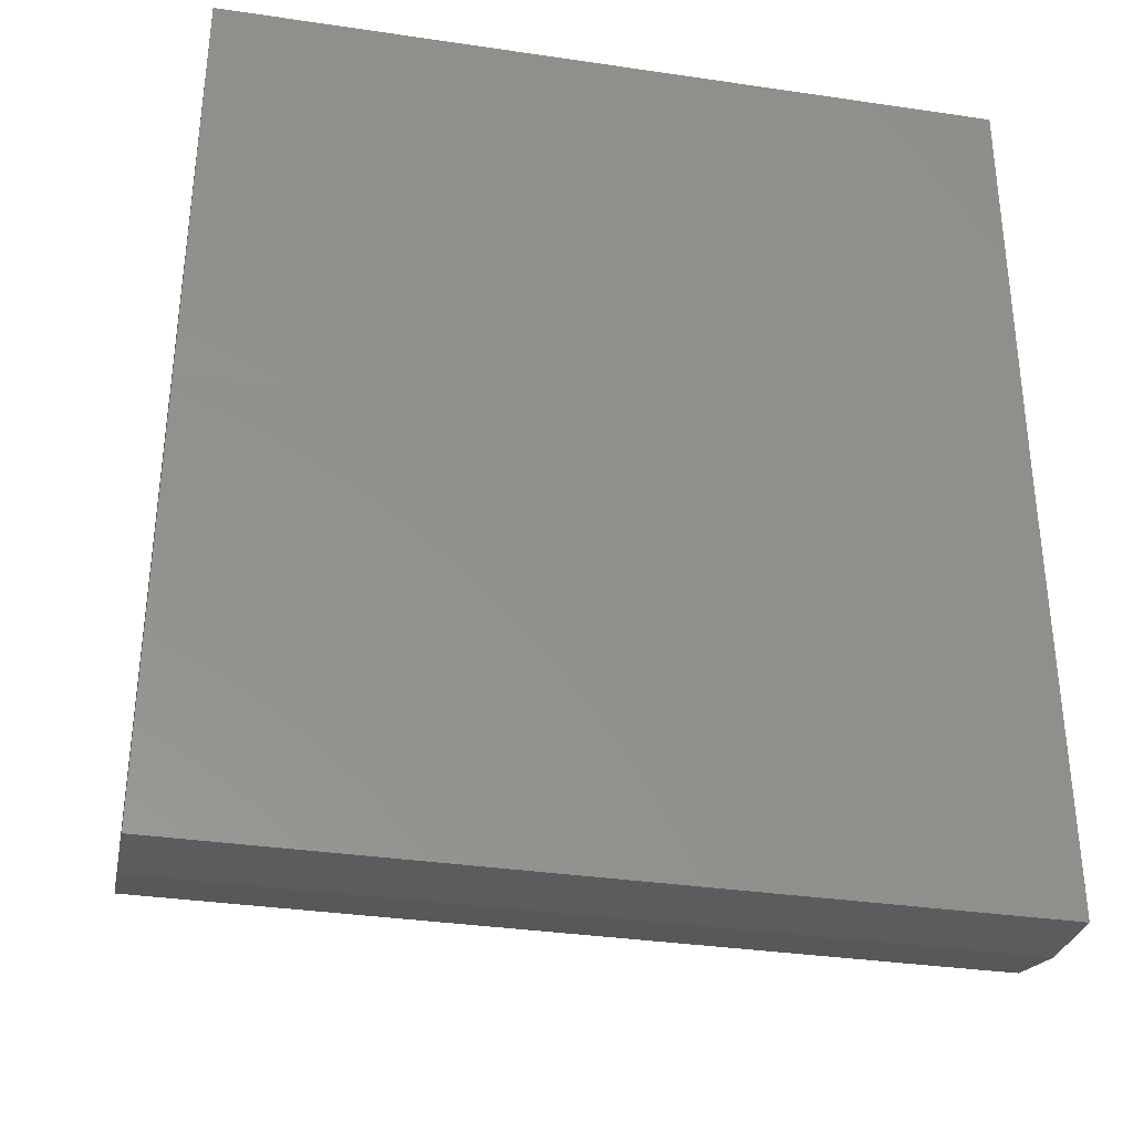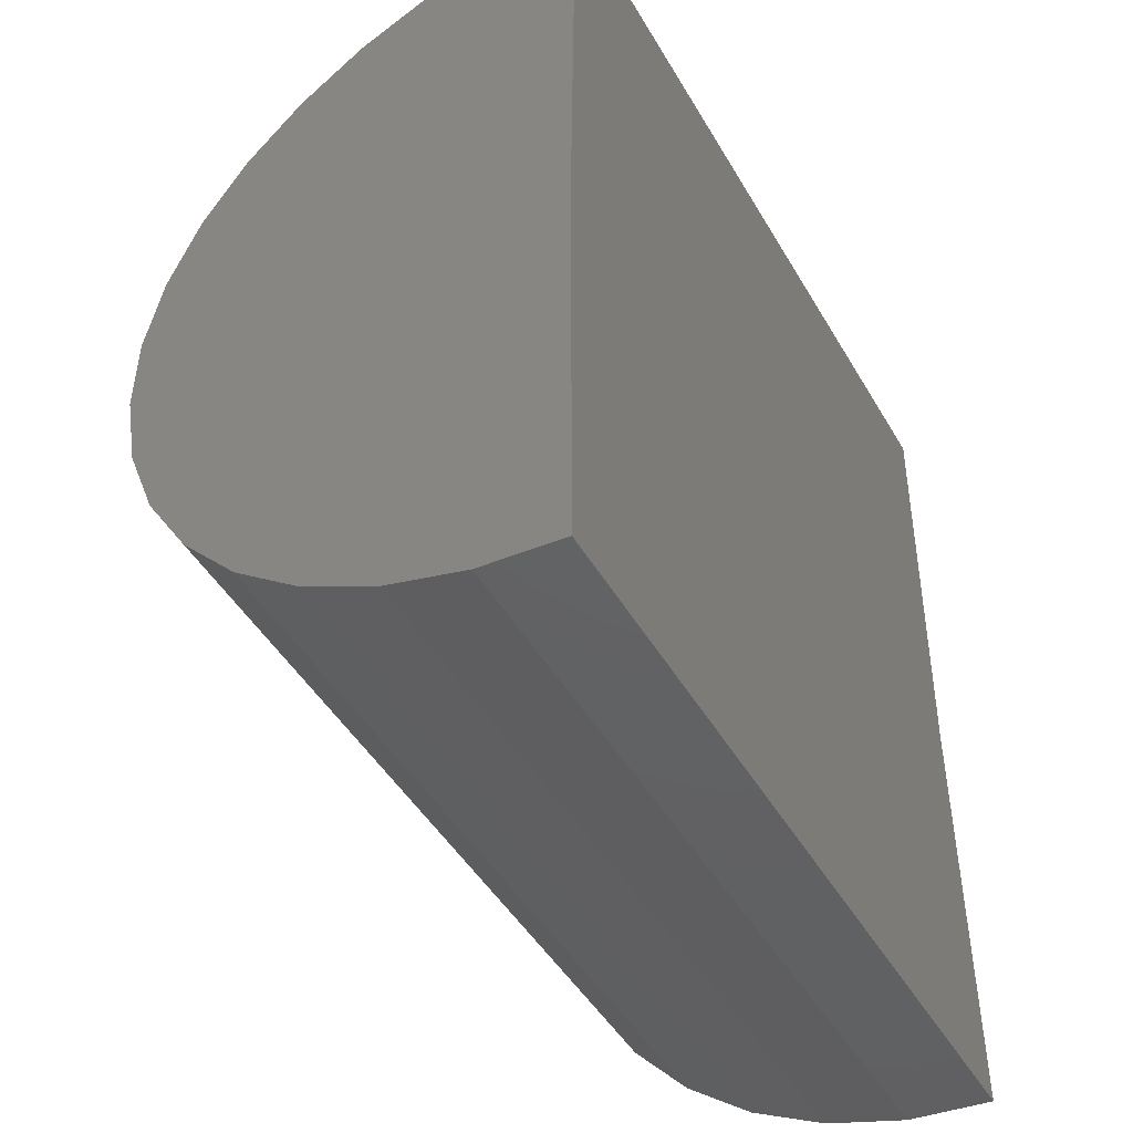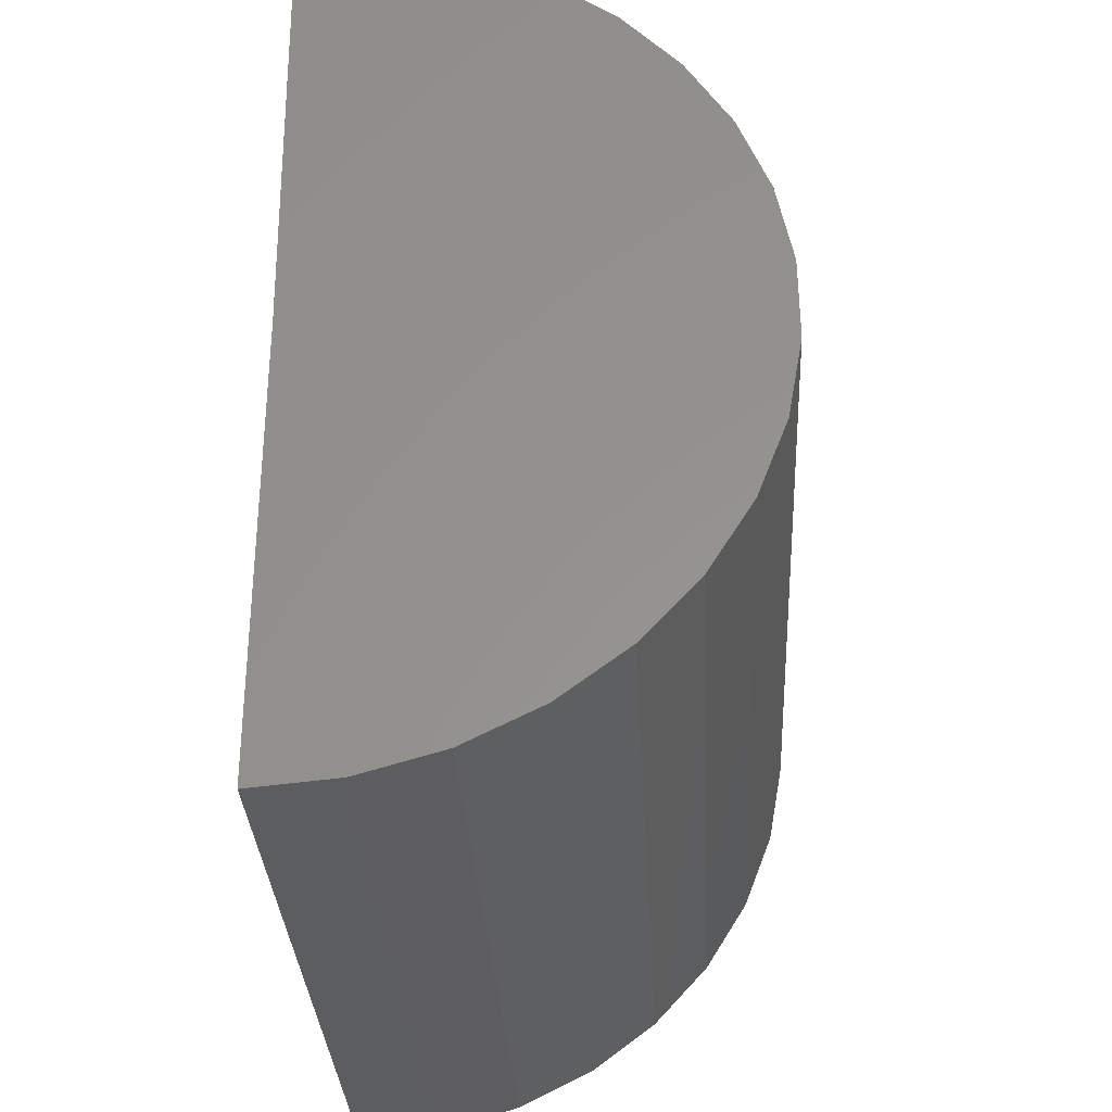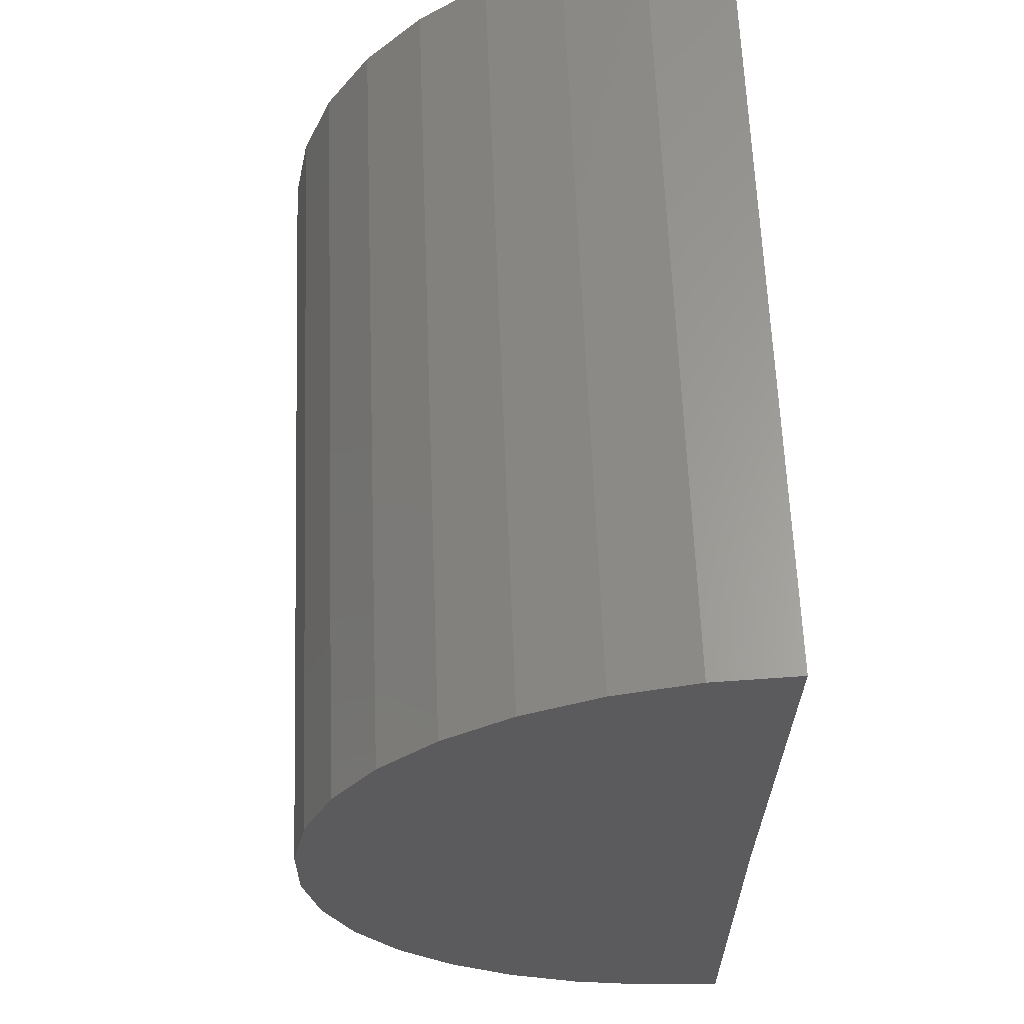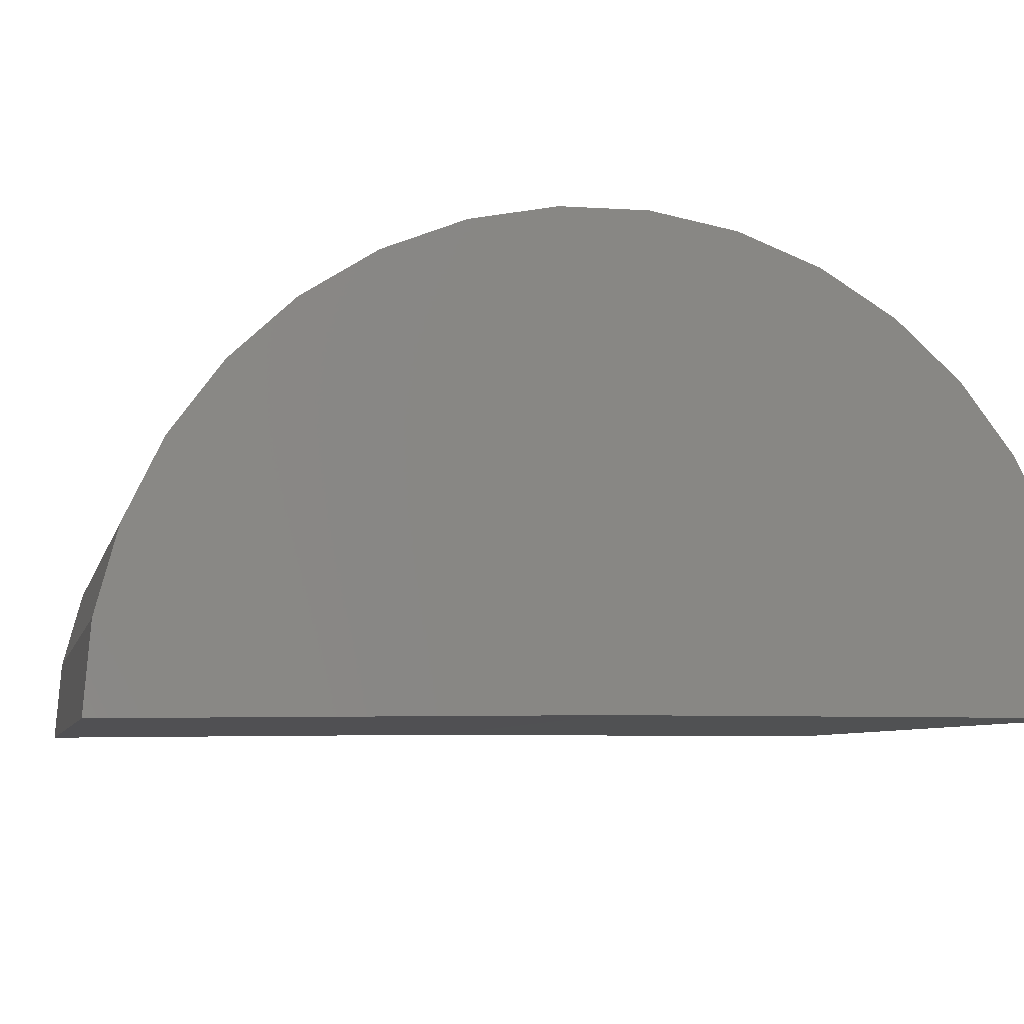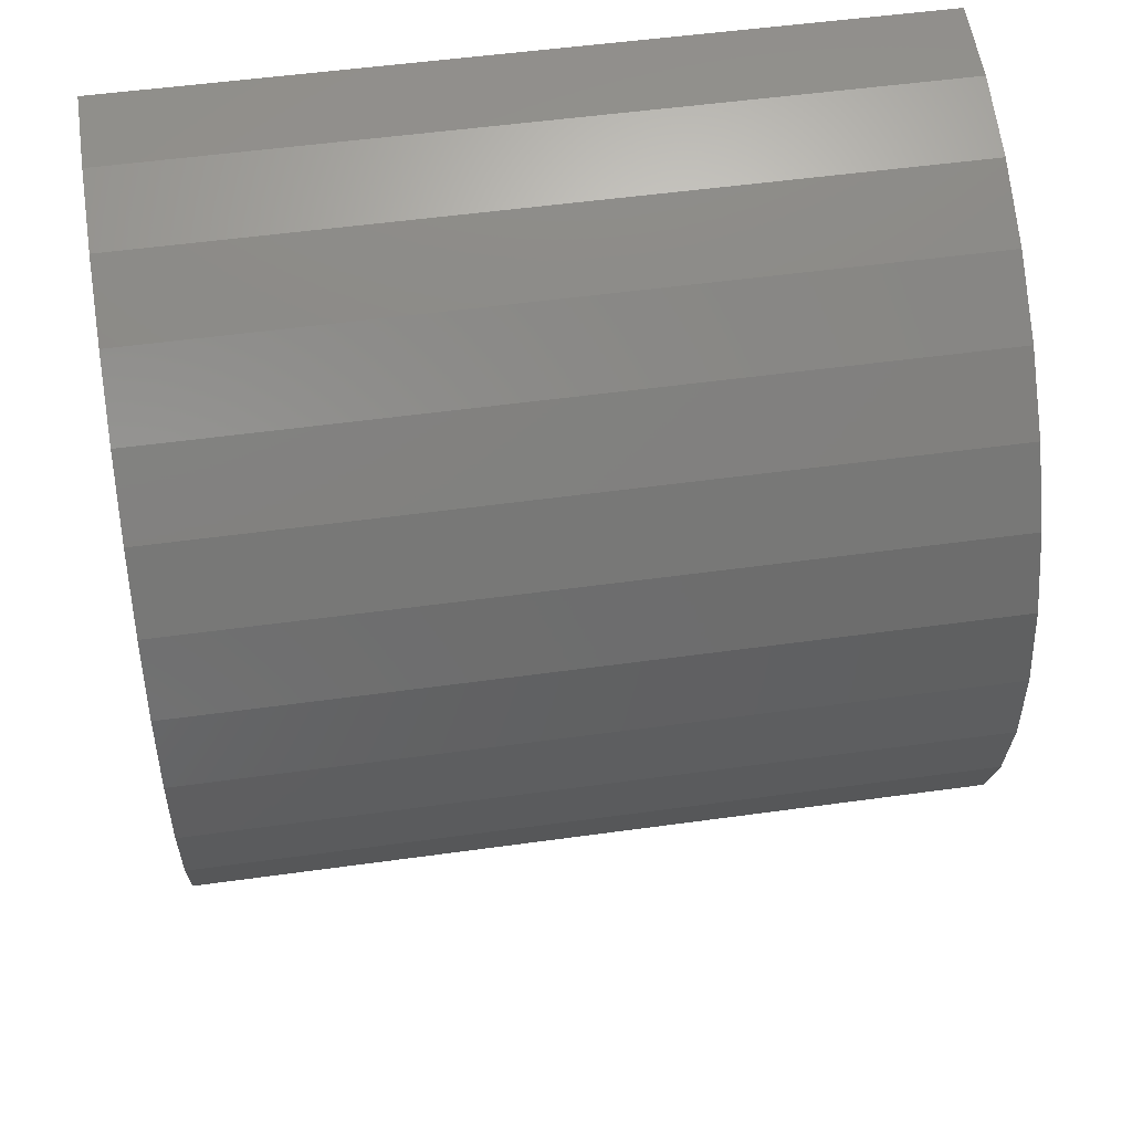
<metadata>
{"format":"stl","ext":"stl","renderer":"f3d","projection":"perspective","resolution":1024,"background":"white","views":[{"elev":-34.4,"azim":168.8,"up":"+Y"},{"elev":-46.9,"azim":118.9,"up":"+Y"},{"elev":-32.3,"azim":-87.0,"up":"+Y"},{"elev":62.6,"azim":87.8,"up":"+Y"},{"elev":-6.6,"azim":-102.4,"up":"+Z"},{"elev":52.4,"azim":-8.5,"up":"+Y"}]}
</metadata>
<code>
# stl→obj: 74 verts, 144 faces
v -0.9498 -0.3125 0
v -0.9498 -0.2104 0.01786
v -0.9498 -0.2089 -0.001277
v -0.9498 -0.2493 0.08214
v -0.9498 -0.3583 0.09296
v -0.9498 -0.2656 0.09238
v -0.9498 -0.3404 0.09981
v -0.9498 -0.2834 0.09945
v -0.9498 -0.3215 0.1032
v -0.9498 -0.3023 0.1031
v -0.9498 -0.4161 0
v -0.9498 -0.4143 0.01911
v -0.9498 -0.2155 0.03638
v -0.9498 -0.4091 0.03757
v -0.9498 -0.2239 0.05365
v -0.9498 -0.4005 0.05474
v -0.9498 -0.2353 0.06908
v -0.9498 -0.3889 0.07003
v -0.9498 -0.3746 0.08292
v -0.9498 -0.04315 0.04712
v -0.9498 -0.07857 0.1416
v -0.9498 -0.5447 0.1445
v -0.9498 -0.2358 0.2625
v -0.9498 -0.3362 0.2724
v -0.9498 -0.2855 0.2721
v -0.9498 -0.5812 0.05044
v -0.9498 -0.05647 0.096
v -0.9498 -0.5673 0.09915
v -0.9498 -0.03908 -0.003369
v -0.9498 -0.1087 0.1823
v -0.9498 -0.514 0.1848
v -0.9498 -0.1458 0.2168
v -0.9498 -0.4765 0.2188
v -0.9498 -0.1887 0.2438
v -0.9498 -0.4333 0.2453
v -0.9498 -0.386 0.2634
v -0.9498 -0.5859 0
v -0.472 -0.2089 -0.001277
v -0.472 -0.2104 0.01786
v -0.472 -0.3125 0
v -0.472 -0.2656 0.09238
v -0.472 -0.3583 0.09296
v -0.472 -0.2493 0.08214
v -0.472 -0.3404 0.09981
v -0.472 -0.2834 0.09945
v -0.472 -0.3215 0.1032
v -0.472 -0.3023 0.1031
v -0.472 -0.3746 0.08292
v -0.472 -0.3889 0.07003
v -0.472 -0.2353 0.06908
v -0.472 -0.4005 0.05474
v -0.472 -0.2239 0.05365
v -0.472 -0.4091 0.03757
v -0.472 -0.2155 0.03638
v -0.472 -0.4143 0.01911
v -0.472 -0.4161 0
v -0.472 -0.04315 0.04712
v -0.472 -0.07857 0.1416
v -0.472 -0.5447 0.1445
v -0.472 -0.2855 0.2721
v -0.472 -0.3362 0.2724
v -0.472 -0.2358 0.2625
v -0.472 -0.5812 0.05044
v -0.472 -0.05647 0.096
v -0.472 -0.5673 0.09915
v -0.472 -0.03908 -0.003369
v -0.472 -0.386 0.2634
v -0.472 -0.4333 0.2453
v -0.472 -0.1887 0.2438
v -0.472 -0.4765 0.2188
v -0.472 -0.1458 0.2168
v -0.472 -0.514 0.1848
v -0.472 -0.1087 0.1823
v -0.472 -0.5859 0
f 1 2 3
f 4 5 6
f 6 5 7
f 6 7 8
f 8 7 9
f 8 9 10
f 1 11 2
f 2 11 12
f 2 12 13
f 13 12 14
f 13 14 15
f 15 14 16
f 15 16 17
f 17 16 18
f 17 18 4
f 4 18 19
f 4 19 5
f 13 15 20
f 21 8 10
f 21 10 9
f 9 22 21
f 23 24 25
f 14 26 16
f 22 9 7
f 27 20 15
f 27 15 17
f 27 17 4
f 27 4 6
f 27 6 8
f 27 8 21
f 28 22 7
f 28 7 5
f 28 5 19
f 28 19 18
f 28 18 16
f 28 16 26
f 29 3 20
f 20 3 2
f 20 2 13
f 21 22 30
f 30 22 31
f 30 31 32
f 32 31 33
f 32 33 34
f 34 33 35
f 34 35 23
f 23 35 36
f 23 36 24
f 11 37 12
f 12 37 26
f 12 26 14
f 38 39 40
f 41 42 43
f 44 42 41
f 45 44 41
f 46 44 45
f 47 46 45
f 42 48 43
f 43 48 49
f 43 49 50
f 50 49 51
f 50 51 52
f 52 51 53
f 52 53 54
f 54 53 55
f 54 55 39
f 39 55 56
f 39 56 40
f 57 52 54
f 47 45 58
f 46 47 58
f 58 59 46
f 60 61 62
f 51 63 53
f 44 46 59
f 64 58 45
f 64 45 41
f 64 41 43
f 64 43 50
f 64 50 52
f 64 52 57
f 65 63 51
f 65 51 49
f 65 49 48
f 65 48 42
f 65 42 44
f 65 44 59
f 54 39 57
f 57 39 38
f 57 38 66
f 61 67 62
f 62 67 68
f 62 68 69
f 69 68 70
f 69 70 71
f 71 70 72
f 71 72 73
f 73 72 59
f 73 59 58
f 53 63 55
f 55 63 74
f 55 74 56
f 40 56 1
f 1 56 11
f 56 74 11
f 11 74 37
f 40 1 38
f 38 1 3
f 38 3 66
f 66 3 29
f 66 29 57
f 57 29 20
f 57 20 64
f 64 20 27
f 64 27 58
f 58 27 21
f 58 21 73
f 73 21 30
f 73 30 71
f 71 30 32
f 71 32 69
f 69 32 34
f 69 34 62
f 62 34 23
f 62 23 60
f 60 23 25
f 60 25 61
f 61 25 24
f 61 24 67
f 67 24 36
f 67 36 68
f 68 36 35
f 68 35 70
f 70 35 33
f 70 33 72
f 72 33 31
f 72 31 59
f 59 31 22
f 59 22 65
f 65 22 28
f 65 28 63
f 63 28 26
f 63 26 74
f 74 26 37

</code>
